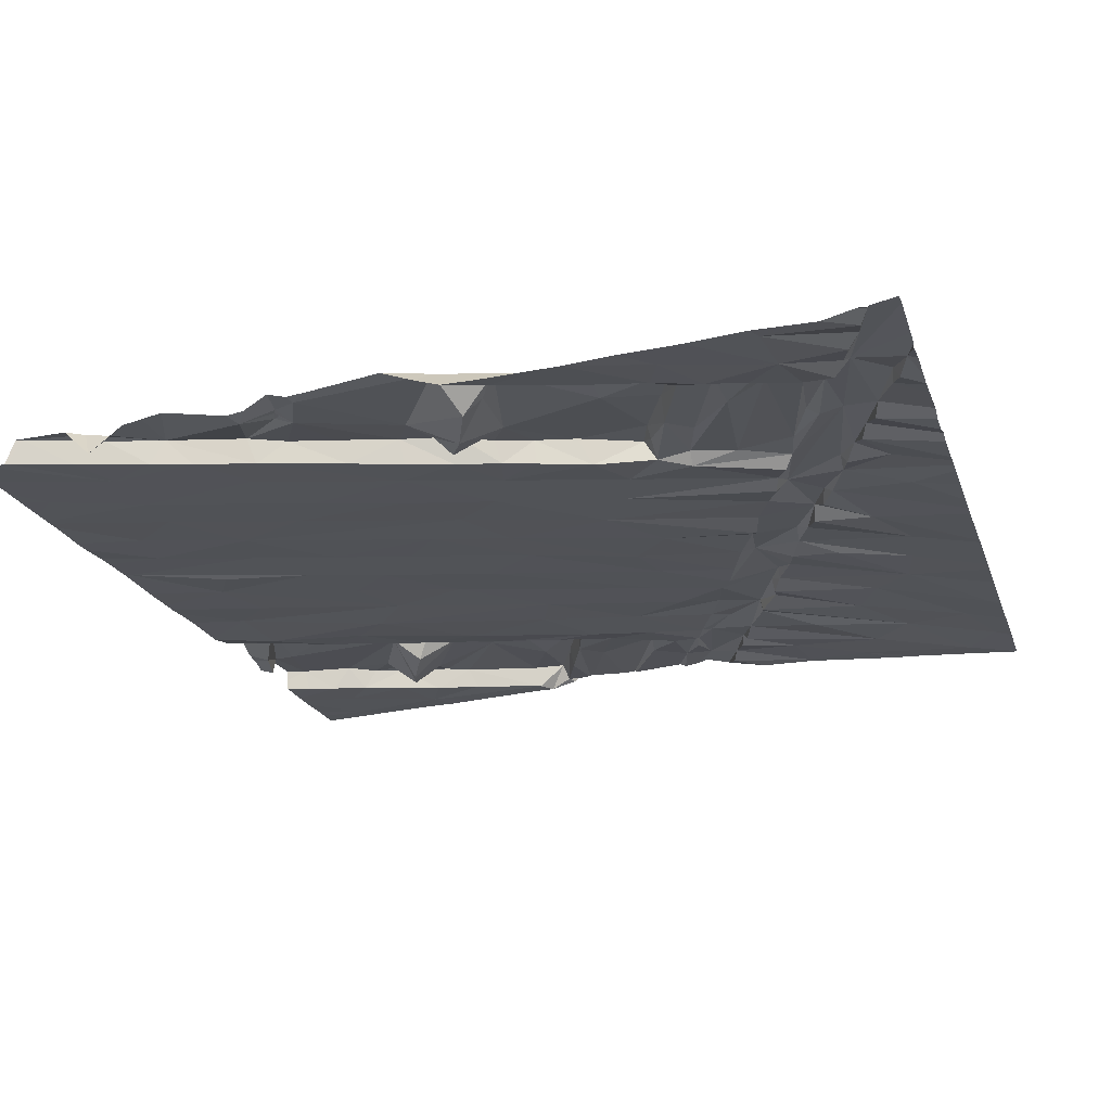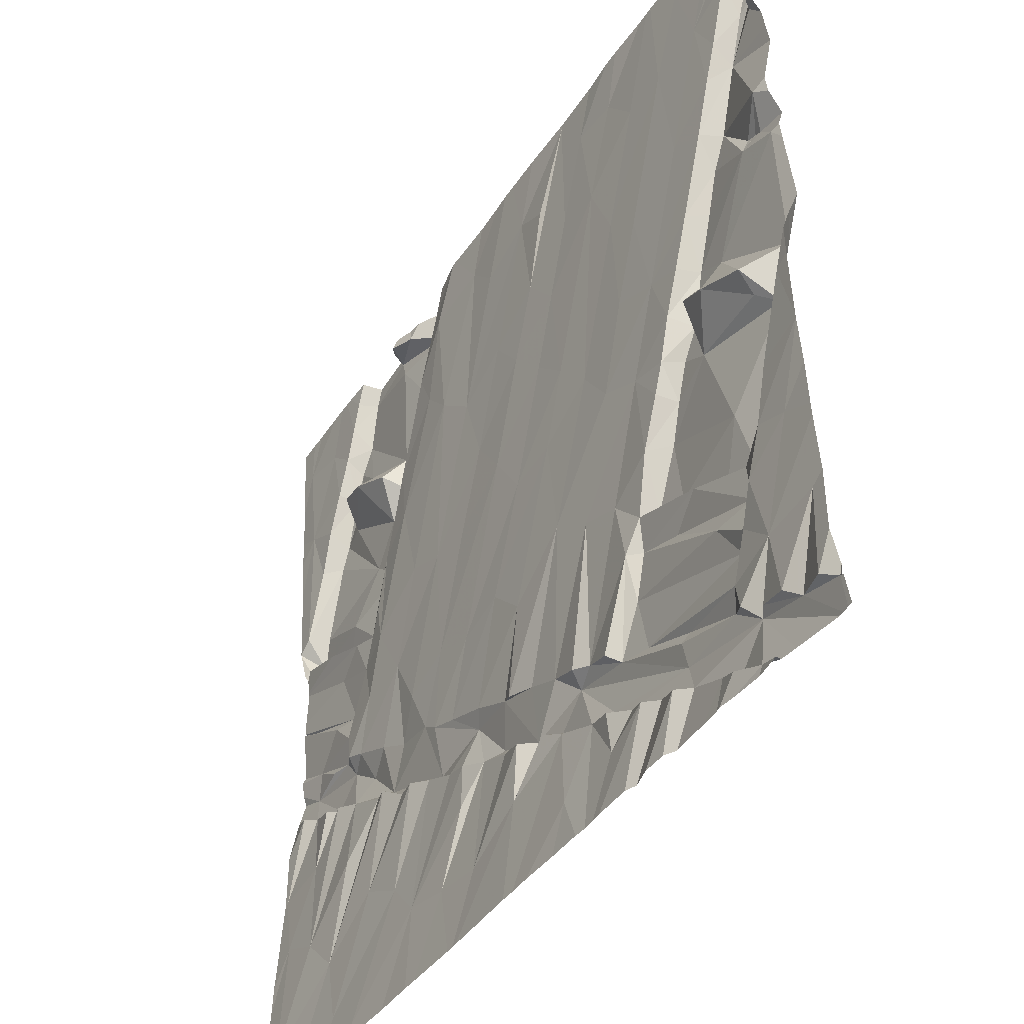
<metadata>
{"format":"obj","ext":"obj","renderer":"f3d","projection":"perspective","resolution":1024,"background":"white","views":[{"elev":-21.7,"azim":-72.9,"up":"+Z"},{"elev":-43.8,"azim":-122.2,"up":"+Y"}]}
</metadata>
<code>
v -140 275.7 500.9
v -138.1 275.7 500.9
v -138.5 275.7 500.9
v -135.5 275.7 501.1
v -136.6 275.7 500.9
v -135.8 275.7 501.1
v -135.7 275.7 501.2
v -138.4 275.7 500.9
v -139.4 275.7 500.9
v -133.7 269.4 501.1
v -133.3 269.6 501.1
v -133.3 268.5 501.1
v -134.1 269 501.1
v -136.1 268 501.1
v -136.5 268 501.1
v -134.2 268.4 501.1
v -135.1 269.2 501.1
v -134.6 269.4 501.1
v -134.3 269.9 501.1
v -136.1 269.4 501.1
v -135.4 268.8 501.1
v -135.8 269.9 501.2
v -136.3 269.7 501.2
v -135.8 268.7 501.1
v -136.3 268.6 501.1
v -137.3 269.3 501.1
v -136.8 268.9 501.1
v -136.9 269.4 501.1
v -137.5 269.1 501.2
v -137.9 269 501.2
v -137.4 269.2 501.2
v -138.1 269 501.2
v -137.6 269.5 501.3
v -138.1 268.9 501.1
v -138.5 269.3 501.3
v -139 269.1 501.3
v -139.6 269 501.2
v -138.9 269 501.2
v -138.2 269.3 501.2
v -138.9 268.8 501.3
v -138.3 268.8 501.2
v -139.8 269.4 501.2
v -139.7 269.3 501.2
v -140.1 269.1 501.1
v -139.5 268.8 501.2
v -140.6 268.4 501.1
v -140.6 269.1 501.1
v -133.1 271.1 501.2
v -139.9 268.6 501.2
v -140.2 268.5 501.1
v -133.1 272.8 501.2
v -137.6 268.4 501.1
v -139.8 268.6 501.2
v -139.7 268.7 501.1
v -136.8 268 501.1
v -137.8 268 501.1
v -133.7 268.2 501.1
v -134.6 268.1 501.1
v -138.8 275.7 500.9
v -137.6 275.7 500.9
v -137.2 275.7 500.9
v -136.9 275.7 500.9
v -138.1 268.5 501.2
v -139.1 268.5 501.2
v -138.9 268.5 501.1
v -138.7 268.6 501.2
v -138.5 268.7 501.1
v -139.8 268.1 501.2
v -139.6 268.2 501.1
v -139.6 268.3 501.2
v -139.4 268.3 501.2
v -138 275.7 500.9
v -140.3 268.4 501.2
v -140.4 275.7 500.9
v -140.7 268.3 501.2
v -133.1 272.6 501.2
v -133.1 272.6 501.2
v -139.7 275.7 500.9
v -139 275.7 500.9
v -136.1 271 501.1
v -136.6 271.1 501.1
v -137 272.1 501.1
v -133.1 269.4 501.1
v -133.1 271.1 501.2
v -140.3 271.3 501.3
v -140.6 271.3 501.1
v -140.1 270.6 501.3
v -139.7 270.6 501.2
v -137.7 268 501.1
v -137.1 268 501.1
v -133.1 270.2 501.1
v -140.3 270.6 501.1
v -134 270.7 501.1
v -139 271.4 501.3
v -138.9 271 501.3
v -139 270.4 501.3
v -133.6 270.2 501.1
v -133.7 270.8 501.2
v -133.5 270.9 501.2
v -133.3 271 501.2
v -133.9 270.7 501.2
v -139.4 271.5 501.2
v -134.2 270.6 501.2
v -134.6 270.4 501.2
v -134.8 270.3 501.1
v -134.4 270.8 501.3
v -134.8 270.4 501.3
v -134.7 270.9 501.2
v -134.1 271 501.3
v -135 270.2 501.2
v -136.2 270.1 501.3
v -135.8 270.4 501.2
v -135.6 270.5 501.2
v -135.4 270.6 501.2
v -135.2 271.1 501.2
v -135.3 270.1 501.2
v -135.2 270.1 501.1
v -135.5 270 501.2
v -135.6 270 501.3
v -135 270.7 501.2
v -135.7 271.2 501.1
v -138.8 271.7 501.1
v -138.8 270.9 501.1
v -138.3 270.7 501.1
v -136.9 270.8 501.1
v -136.6 270 501.2
v -136.8 270 501.1
v -136.3 270.2 501.2
v -137.9 270.9 501.1
v -137.6 271.2 501.1
v -137.5 272.1 501.1
v -137.4 269.7 501.2
v -137.1 269.9 501.2
v -137.8 269.5 501.2
v -138.4 270.2 501.1
v -138.6 270.4 501.1
v -138.5 270.2 501.2
v -139.3 270.2 501.2
v -138.7 270.5 501.3
v -138.9 270.4 501.2
v -134.9 271.6 501.1
v -139 270 501.2
v -134.3 271.1 501.2
v -133.9 271.2 501.2
v -139.5 270.2 501.3
v -139.9 269.9 501.2
v -139.8 270 501.3
v -134.1 271.2 501.2
v -140.4 270 501.1
v -140.1 270.1 501.1
v -133.3 271.2 501.3
v -136 269.8 501.2
v -136.5 269.6 501.3
v -137 269.4 501.2
v -137.7 269.6 501.1
v -139.5 269.6 501.2
v -138.4 269.8 501.2
v -138.1 269.4 501.1
v -139.9 269.6 501.2
v -140 269.7 501.1
v -136.6 269.5 501.2
v -140.5 271.8 501.2
v -133.1 270.7 501.1
v -140.6 272.9 501.1
v -139.5 272.4 501.2
v -139.8 272.3 501.2
v -140.3 273 501.1
v -139.4 272.4 501
v -139.6 272.8 501
v -139.1 272.5 501
v -138.4 271.9 501.1
v -138.7 272.7 501
v -138.1 272.4 501
v -137.8 272.7 501
v -137.4 273.1 501
v -136.4 273 501.1
v -136.7 272.5 501.1
v -135.3 272.5 501.1
v -135.7 272.3 501.1
v -134.7 272.1 501.1
v -134.1 272.4 501.2
v -134.4 272.4 501.3
v -134.4 272.3 501.2
v -134.6 273 501.3
v -133.9 272.9 501.3
v -134.6 272.5 501.1
v -136 268 501.1
v -136.9 268 501.1
v -133.7 272.7 501.3
v -133.7 272.6 501.2
v -138.9 268 501.2
v -139.5 275.7 500.9
v -139.8 273.3 501.2
v -139.7 272.9 501.2
v -140.4 273.1 501.2
v -139 273.4 501
v -138.7 273.7 501
v -138.4 274.3 500.9
v -137.1 273.5 501
v -136.1 272.3 501.1
v -135.9 274 501
v -135.1 273.3 501.1
v -134.7 273.1 501.1
v -133.1 272.8 501.2
v -133.2 272.9 501.3
v -135.4 268 501.1
v -133.3 273.2 501.3
v -133.1 271.1 501.2
v -133.1 270.1 501.1
v -140.2 271.4 501.2
v -140.2 271.6 501
v -139.8 271.8 501
v -139.2 271.7 501.2
v -139.1 271.6 501.1
v -139.3 272 501.3
v -139 271.4 501.1
v -139.3 272 501
v -134.4 271.6 501.1
v -134.3 272 501.2
v -134.1 271.7 501.2
v -134 271.4 501.2
v -133.7 271.7 501.2
v -133.4 271.4 501.2
v -133.7 271.3 501.2
v -138.8 268 501.1
v -137.9 268 501.1
v -138.4 268 501.2
v -139.6 272.1 501.1
v -139.5 271.9 501
v -133.8 272.3 501.2
v -133.3 272 501.2
v -135 268 501.1
v -136 268 501.1
v -133.1 269 501.1
v -133.1 270.2 501.1
v -140.4 274.6 501.1
v -140.5 274.9 500.9
v -140.6 274.7 501.1
v -140.7 275.3 501.1
v -140.6 274.5 501
v -140.1 274.7 500.9
v -140.3 274.3 500.9
v -139.5 274.7 500.9
v -139.1 274.7 500.9
v -139.9 275.4 500.9
v -138 275.6 500.9
v -137.6 274.8 500.9
v -137.4 274.1 501
v -136.7 274.9 501
v -137.3 275 500.9
v -135.6 274.3 501
v -135.4 274.7 501
v -135.8 275.2 501
v -135.3 274.3 501
v -135.3 274.7 501.2
v -135.6 275.3 501.2
v -134.9 275.4 501.1
v -135.7 275.3 501
v -133.9 274.5 501.2
v -134 274.8 501.2
v -134 274.9 501
v -134.2 274.6 501.2
v -134.9 274.2 501.2
v -134.1 275 501.2
v -133.8 274.5 501
v -133.7 275.1 501
v -133.2 275.2 501
v -133.3 274.3 501
v -137.7 273.7 501
v -136.3 273.6 501
v -135 273.8 501.1
v -134.9 273.4 501.1
v -135 273.8 501.2
v -133.6 273.9 501.3
v -134.2 273.4 501.3
v -133.5 273.8 501.1
v -133.2 273.1 501.1
v -134.6 268 501.1
v -135.5 268 501.1
v -140.2 274.2 501.1
v -140.2 275.7 500.9
v -135.8 275.7 501
v -140.6 273.4 501
v -140.1 274 500.9
v -140 273.6 501.2
v -139.9 273.5 501
v -139.6 273.7 501
v -138 274.4 501
v -136.8 273.9 501
v -136.5 275.2 501
v -134.9 273.8 501.2
v -134.4 274.2 501
v -134 274.3 501
v -133.9 274.1 501.2
v -134.6 273.7 501.2
v -134.8 274 501
v -133.7 274.1 501.3
v -133.9 274.4 501.2
v -133.7 274.2 501
v -138.3 275.2 500.9
v -138.8 275.1 500.9
v -140.3 273.2 501.2
v -140.3 273.1 501.2
v -140.3 273.1 501.2
v -140.3 273.1 501.2
v -140.3 273.1 501.2
v -140.4 273.2 501.2
v -140.3 273.2 501.2
v -140.3 273.1 501.2
v -133.1 268.5 501.1
v -140.7 275.4 500.9
v -133.1 269.3 501.1
v -135 275.5 500.9
v -135.2 275.5 501
v -134.3 275.5 501.2
v -134.8 275.6 501.1
v -134.2 275.5 501
v -134.1 275.2 501
v -140.7 269.5 501.1
v -140.7 269.7 501.1
v -140.7 268.6 501.1
v -140.7 269.2 501.1
v -140.7 268.3 501.2
v -140.7 268.3 501.2
v -140.7 268.3 501.2
v -139.5 275.7 500.9
v -140.7 270.7 501.1
v -140.7 270.6 501.1
v -140.7 270.6 501.1
v -140.7 270.6 501.1
v -140.7 270.2 501.1
v -140.7 269.8 501.1
v -140.7 272.8 501.1
v -140.7 272.1 501.2
v -140.7 272.9 501.1
v -140.7 273.1 501.2
v -140.7 271.3 501
v -140.7 271.6 501
v -140.7 271.8 501.1
v -140.7 274.6 500.9
v -140.7 274.6 500.9
v -140.7 274.9 501.1
v -140.7 274 501.1
v -140.7 274.2 501.1
v -140.7 274.3 501.1
v -140.7 273.4 501
v -140.7 273.3 501
v -140.7 275.4 500.9
v -140.7 275.4 500.9
v -140.7 275.5 500.9
v -140.7 275.2 501.1
v -140.7 275.3 501.1
v -133.1 272.8 501.2
v -133.1 273 501.1
v -133.1 273 501.1
v -133.1 271.4 501.2
v -133.1 271.3 501.3
v -133.1 271.6 501.2
v -133.1 271.6 501.3
v -133.1 271.8 501.2
v -133.1 272.1 501.2
v -133.1 272.1 501.2
v -133.1 272.1 501.2
v -133.1 272.6 501.2
v -133.1 272.3 501.2
v -133.1 274.5 501
v -133.1 274.9 501
v -133.1 274.2 501.1
v -133.1 273.8 501.1
v -133.1 273 501.1
v -133.1 273.2 501.1
v -133.1 275.1 501
v -138.3 268 501.1
v -138.6 268 501.1
v -138 268 501.1
v -139.4 268 501.1
v -139.5 268 501.2
v -139.2 268 501.2
v -139.4 268 501.2
v -140.7 268 501.3
v -140.6 268 501.3
v -140 268 501.2
v -140 268 501.2
v -140.6 268 501.3
v -140.2 268 501.2
v -134.1 268 501.1
v -133.7 268 501.1
v -134.4 268 501.1
v -137.4 268 501.1
v -139.8 268 501.2
v -133.6 268 501.1
v -134.5 268 501.1
v -133.1 268 501
v -133.6 268 501.1
v -140.7 268 501.3
v -140.7 268 501.2
v -133.2 268 501
v -133.1 268 501
v -134.8 275.7 501
v -135 275.7 501
v -135.2 275.7 501
v -136.1 275.7 500.9
v -135.3 275.7 501
v -134.3 275.7 501.2
v -134.8 275.7 501.1
v -134.8 275.7 501.1
v -134.3 275.7 501.1
v -134.3 275.7 501
v -134.1 275.7 501
v -133.3 275.7 501
v -133.4 275.7 501
v -133.7 275.7 501
v -137.1 275.7 500.9
v -136.1 275.7 500.9
v -136.2 275.7 500.9
v -134 275.7 501
v -133.9 275.7 501
v -140.6 275.7 500.8
v -140.7 275.7 500.8
v -133.2 275.7 501
v -133.1 275.7 501
f 10 12 11
f 16 18 17
f 16 13 18
f 10 19 13
f 20 24 21
f 25 24 23
f 27 25 28
f 29 31 30
f 29 26 31
f 32 30 33
f 32 34 30
f 31 33 30
f 36 35 37
f 39 35 38
f 40 39 38
f 35 36 38
f 32 33 40
f 40 41 32
f 43 42 37
f 44 37 42
f 45 36 37
f 38 36 45
f 319 44 320
f 47 50 44
f 321 47 322
f 10 13 12
f 52 29 30
f 44 49 53
f 54 37 44
f 41 34 32
f 381 73 380
f 234 12 310
f 408 317 409
f 13 57 12
f 57 13 16
f 16 17 58
f 58 21 232
f 407 315 317
f 206 24 279
f 17 21 58
f 233 25 187
f 27 29 188
f 187 27 14
f 406 316 405
f 27 26 29
f 52 30 56
f 188 52 90
f 56 63 226
f 65 64 191
f 67 66 227
f 227 65 374
f 226 67 375
f 405 316 404
f 41 63 34
f 30 34 63
f 41 40 66
f 64 65 66
f 66 40 64
f 41 67 63
f 66 67 41
f 53 54 44
f 376 68 377
f 70 68 69
f 191 71 378
f 71 70 69
f 68 70 53
f 53 45 54
f 45 53 40
f 64 70 71
f 53 70 64
f 40 38 45
f 71 69 376
f 404 315 407
f 45 37 54
f 64 40 53
f 47 46 73
f 73 75 380
f 50 47 73
f 49 44 50
f 53 73 381
f 382 53 385
f 49 50 73
f 46 75 73
f 53 49 73
f 75 46 321
f 380 75 324
f 361 220 231
f 57 16 386
f 386 58 388
f 403 314 401
f 380 324 395
f 402 258 282
f 401 314 400
f 400 313 399
f 399 313 316
f 81 80 82
f 88 85 87
f 87 85 86
f 92 86 327
f 99 98 97
f 91 99 97
f 97 98 101
f 100 99 91
f 101 93 97
f 97 11 91
f 100 91 235
f 97 93 10
f 95 102 88
f 103 19 10
f 104 19 103
f 10 93 103
f 104 105 13
f 103 106 107
f 104 103 107
f 106 108 107
f 103 93 101
f 103 109 106
f 107 105 104
f 13 19 104
f 110 105 107
f 112 113 80
f 114 120 115
f 117 116 118
f 117 110 116
f 107 116 110
f 112 111 113
f 119 116 107
f 114 113 119
f 119 113 111
f 120 114 107
f 114 119 107
f 116 119 118
f 124 122 123
f 126 125 127
f 112 81 128
f 125 126 128
f 128 81 125
f 126 111 128
f 94 95 123
f 128 111 112
f 125 130 127
f 125 81 131
f 112 80 81
f 133 127 130
f 130 129 132
f 132 133 130
f 129 124 134
f 135 124 136
f 136 137 135
f 138 137 136
f 124 123 136
f 121 80 113
f 114 121 113
f 136 139 140
f 120 108 141
f 138 142 137
f 134 124 135
f 95 96 139
f 140 138 136
f 140 139 96
f 123 95 139
f 136 123 139
f 115 121 114
f 143 108 106
f 103 101 109
f 96 145 138
f 145 96 88
f 138 140 96
f 88 96 95
f 138 145 146
f 87 147 88
f 147 145 88
f 120 107 108
f 109 144 148
f 143 109 148
f 143 106 109
f 86 92 87
f 150 92 328
f 149 150 329
f 146 147 150
f 87 92 150
f 150 147 87
f 379 71 376
f 99 100 208
f 101 98 99
f 360 222 359
f 151 109 101
f 144 109 151
f 151 99 48
f 99 151 101
f 110 18 105
f 18 13 105
f 118 119 22
f 152 22 111
f 22 119 111
f 127 133 126
f 111 126 153
f 133 154 126
f 132 129 155
f 134 155 129
f 137 156 157
f 137 142 156
f 134 135 158
f 137 157 135
f 146 159 138
f 138 159 142
f 145 147 146
f 160 150 149
f 150 160 146
f 10 11 97
f 209 11 83
f 378 71 379
f 18 110 117
f 22 21 118
f 20 21 152
f 21 22 152
f 118 17 117
f 21 17 118
f 17 18 117
f 25 161 28
f 161 25 23
f 27 28 154
f 24 20 23
f 152 23 20
f 23 111 153
f 152 111 23
f 154 28 161
f 154 153 126
f 161 153 154
f 23 153 161
f 133 132 154
f 154 26 27
f 154 31 26
f 155 134 33
f 33 134 39
f 134 158 39
f 31 154 33
f 132 33 154
f 33 132 155
f 157 43 35
f 35 39 157
f 39 158 135
f 157 39 135
f 43 37 35
f 39 40 33
f 159 156 142
f 159 42 156
f 160 159 146
f 42 159 160
f 42 43 156
f 43 157 156
f 320 149 332
f 160 149 44
f 160 44 42
f 282 258 6
f 162 164 333
f 166 165 167
f 164 162 166
f 167 164 166
f 165 168 169
f 169 194 165
f 174 82 175
f 183 182 184
f 189 185 182
f 182 181 189
f 190 189 181
f 190 181 76
f 359 223 358
f 194 193 167
f 164 167 195
f 335 195 336
f 169 168 170
f 167 165 194
f 194 169 193
f 170 172 196
f 174 198 173
f 172 173 197
f 175 82 177
f 199 175 177
f 176 200 179
f 177 176 199
f 180 202 178
f 178 201 179
f 184 203 183
f 182 185 184
f 186 183 203
f 180 186 203
f 189 190 204
f 204 205 189
f 377 68 390
f 204 190 77
f 185 189 205
f 6 258 7
f 205 204 354
f 358 223 356
f 162 85 211
f 166 162 211
f 85 210 211
f 85 162 86
f 338 162 339
f 212 211 210
f 214 213 94
f 102 213 215
f 94 213 102
f 94 216 214
f 215 213 214
f 102 212 210
f 122 214 216
f 129 171 122
f 122 124 129
f 129 130 171
f 122 217 214
f 130 125 131
f 177 82 80
f 82 131 81
f 177 80 121
f 121 115 179
f 141 179 115
f 221 220 219
f 220 221 222
f 223 222 221
f 219 180 218
f 143 218 141
f 141 218 180
f 219 218 221
f 141 108 143
f 148 221 218
f 143 148 218
f 376 69 68
f 144 224 223
f 375 67 373
f 223 151 356
f 4 256 314
f 221 144 223
f 223 224 151
f 357 151 84
f 211 212 166
f 122 170 217
f 214 217 215
f 165 166 215
f 166 228 215
f 215 229 102
f 212 102 229
f 217 168 165
f 228 229 215
f 215 217 165
f 166 212 228
f 212 229 228
f 170 168 217
f 171 172 170
f 173 172 171
f 130 173 171
f 171 170 122
f 131 174 173
f 131 82 174
f 173 130 131
f 121 200 177
f 200 176 177
f 178 179 141
f 179 200 121
f 181 183 219
f 182 183 181
f 219 230 181
f 183 186 219
f 219 186 180
f 180 178 141
f 222 223 359
f 361 231 362
f 220 222 231
f 362 222 363
f 76 230 364
f 230 220 361
f 219 220 230
f 374 65 225
f 102 210 85
f 95 94 102
f 102 85 88
f 123 122 216
f 216 94 123
f 115 120 141
f 144 221 148
f 144 151 224
f 238 236 239
f 240 238 340
f 242 241 237
f 245 241 243
f 243 244 192
f 248 247 246
f 247 248 250
f 251 252 253
f 252 254 255
f 252 255 256
f 261 260 259
f 263 262 264
f 261 265 266
f 267 268 366
f 265 268 266
f 198 197 173
f 175 199 269
f 201 270 179
f 272 271 202
f 251 201 202
f 273 271 272
f 277 276 274
f 373 67 227
f 242 236 280
f 238 240 280
f 344 240 345
f 283 280 343
f 236 238 280
f 284 241 242
f 280 285 286
f 242 280 284
f 283 285 280
f 356 151 357
f 284 280 286
f 287 241 284
f 241 287 243
f 286 287 284
f 244 243 197
f 287 196 243
f 243 196 197
f 269 288 198
f 198 174 269
f 301 244 198
f 244 197 198
f 288 269 248
f 250 248 289
f 248 199 289
f 269 199 248
f 201 290 270
f 270 289 176
f 249 250 270
f 289 270 250
f 271 273 254
f 251 202 271
f 254 251 271
f 251 254 252
f 255 273 263
f 255 254 273
f 273 291 263
f 293 292 294
f 263 293 262
f 292 293 263
f 295 294 292
f 291 295 296
f 263 291 296
f 295 275 294
f 297 294 275
f 262 293 298
f 294 298 293
f 273 295 291
f 292 296 295
f 263 296 292
f 274 276 299
f 265 259 299
f 268 265 299
f 259 297 299
f 227 66 65
f 297 274 299
f 268 299 276
f 7 256 4
f 276 277 268
f 275 274 297
f 297 298 294
f 259 298 297
f 237 236 242
f 288 248 246
f 198 288 300
f 290 249 270
f 201 251 253
f 255 263 257
f 298 259 260
f 262 298 260
f 259 265 261
f 5 290 415
f 303 302 304
f 305 304 302
f 303 304 306
f 305 303 306
f 305 307 303
f 308 302 306
f 167 306 307
f 336 283 347
f 309 306 302
f 195 167 307
f 305 167 304
f 305 306 167
f 307 305 302
f 309 303 307
f 302 303 309
f 309 307 306
f 285 308 167
f 308 307 302
f 283 307 308
f 193 285 167
f 285 283 308
f 308 306 304
f 167 308 304
f 283 195 307
f 193 286 285
f 193 169 286
f 169 170 286
f 287 170 196
f 287 286 170
f 196 172 197
f 175 269 174
f 176 179 270
f 199 176 289
f 202 201 178
f 295 273 184
f 202 180 203
f 272 203 184
f 184 273 272
f 184 275 295
f 184 185 275
f 202 203 272
f 277 205 355
f 369 277 371
f 185 207 275
f 207 185 205
f 277 207 205
f 225 65 191
f 207 274 275
f 207 277 274
f 355 205 354
f 300 246 2
f 314 313 400
f 316 315 404
f 410 372 420
f 191 64 71
f 239 236 237
f 342 239 351
f 237 311 239
f 74 245 281
f 237 241 311
f 192 301 9
f 245 243 326
f 300 288 246
f 300 301 198
f 79 300 59
f 246 247 250
f 61 249 413
f 290 253 414
f 290 201 253
f 249 290 62
f 256 258 252
f 255 257 256
f 256 257 316
f 253 252 258
f 257 263 264
f 317 315 318
f 264 318 315
f 262 260 264
f 264 260 261
f 264 261 318
f 261 266 318
f 409 318 416
f 416 266 417
f 266 268 267
f 239 311 348
f 349 241 350
f 72 250 60
f 258 256 7
f 4 314 403
f 314 256 316
f 316 313 314
f 253 258 402
f 399 316 406
f 264 315 257
f 316 257 315
f 407 317 408
f 266 267 412
f 319 47 44
f 354 204 51
f 353 204 77
f 320 44 149
f 321 46 47
f 226 63 67
f 322 47 319
f 323 75 321
f 51 204 353
f 324 75 325
f 90 52 389
f 77 190 76
f 325 75 323
f 62 290 5
f 76 181 230
f 327 86 337
f 328 92 327
f 61 250 249
f 329 150 328
f 83 11 312
f 330 149 329
f 331 149 330
f 89 52 56
f 332 149 331
f 84 151 48
f 56 30 63
f 333 164 335
f 334 162 333
f 48 99 208
f 163 100 235
f 335 164 195
f 336 195 283
f 14 27 15
f 337 86 338
f 208 100 163
f 338 86 162
f 209 91 11
f 339 162 334
f 60 250 61
f 340 238 342
f 341 240 340
f 235 91 209
f 342 238 239
f 343 280 344
f 15 27 55
f 59 300 3
f 344 280 240
f 345 240 341
f 346 283 343
f 393 57 397
f 347 283 346
f 55 27 188
f 348 311 349
f 188 29 52
f 310 12 393
f 349 311 241
f 234 11 12
f 350 241 418
f 3 300 8
f 351 239 352
f 187 25 27
f 312 11 234
f 352 239 348
f 8 300 2
f 362 231 222
f 363 222 360
f 233 24 25
f 364 230 365
f 365 230 361
f 279 24 233
f 72 246 250
f 366 268 368
f 367 267 366
f 206 21 24
f 368 268 369
f 369 268 277
f 370 277 355
f 278 58 232
f 232 21 206
f 371 277 370
f 2 246 72
f 372 267 367
f 79 301 300
f 382 68 53
f 383 68 382
f 384 53 381
f 385 53 384
f 9 301 79
f 78 245 326
f 386 16 58
f 387 57 386
f 1 245 78
f 388 58 392
f 389 52 89
f 390 68 383
f 281 245 1
f 391 57 387
f 74 241 245
f 392 58 278
f 393 12 57
f 394 57 391
f 326 243 192
f 395 324 396
f 192 244 301
f 397 57 394
f 398 310 393
f 409 317 318
f 410 267 372
f 411 267 410
f 412 267 411
f 413 249 62
f 414 253 402
f 415 290 414
f 416 318 266
f 417 266 412
f 418 241 74
f 419 350 418
f 420 372 421

</code>
